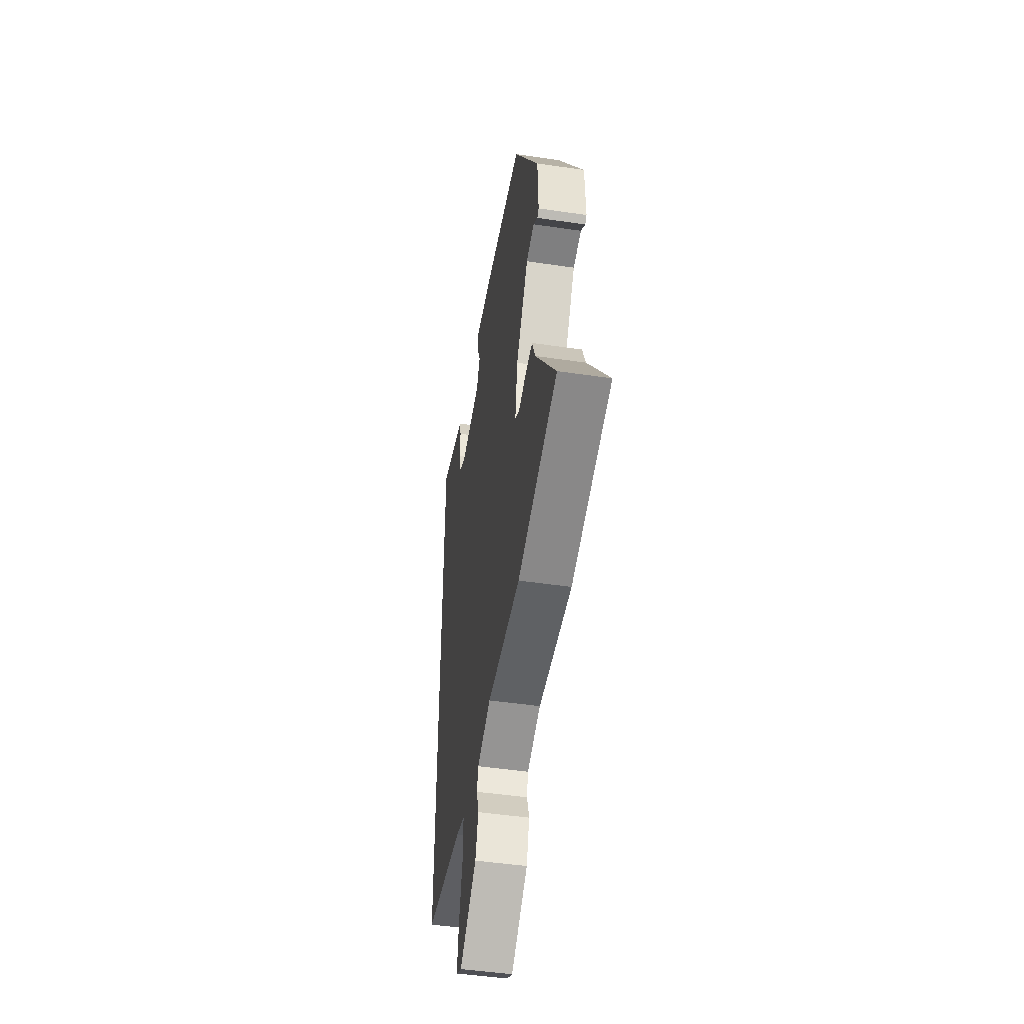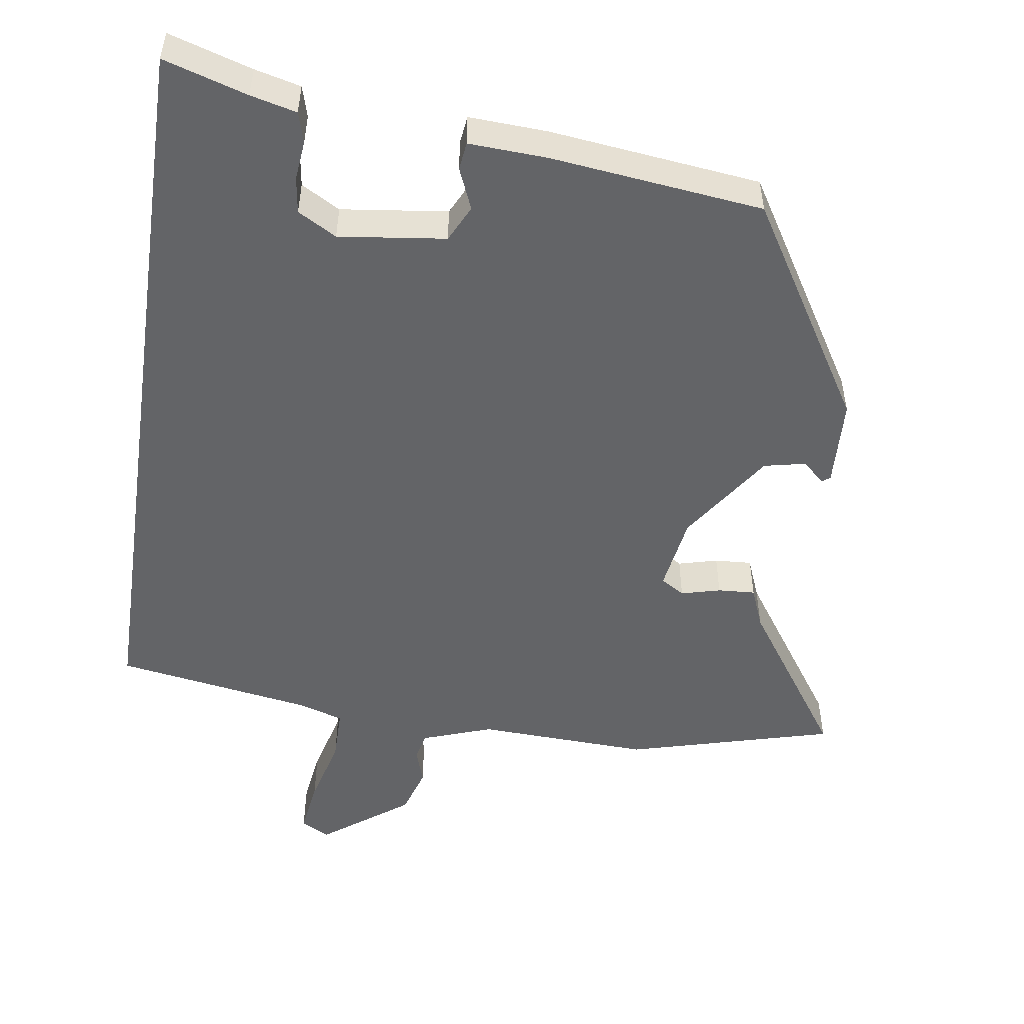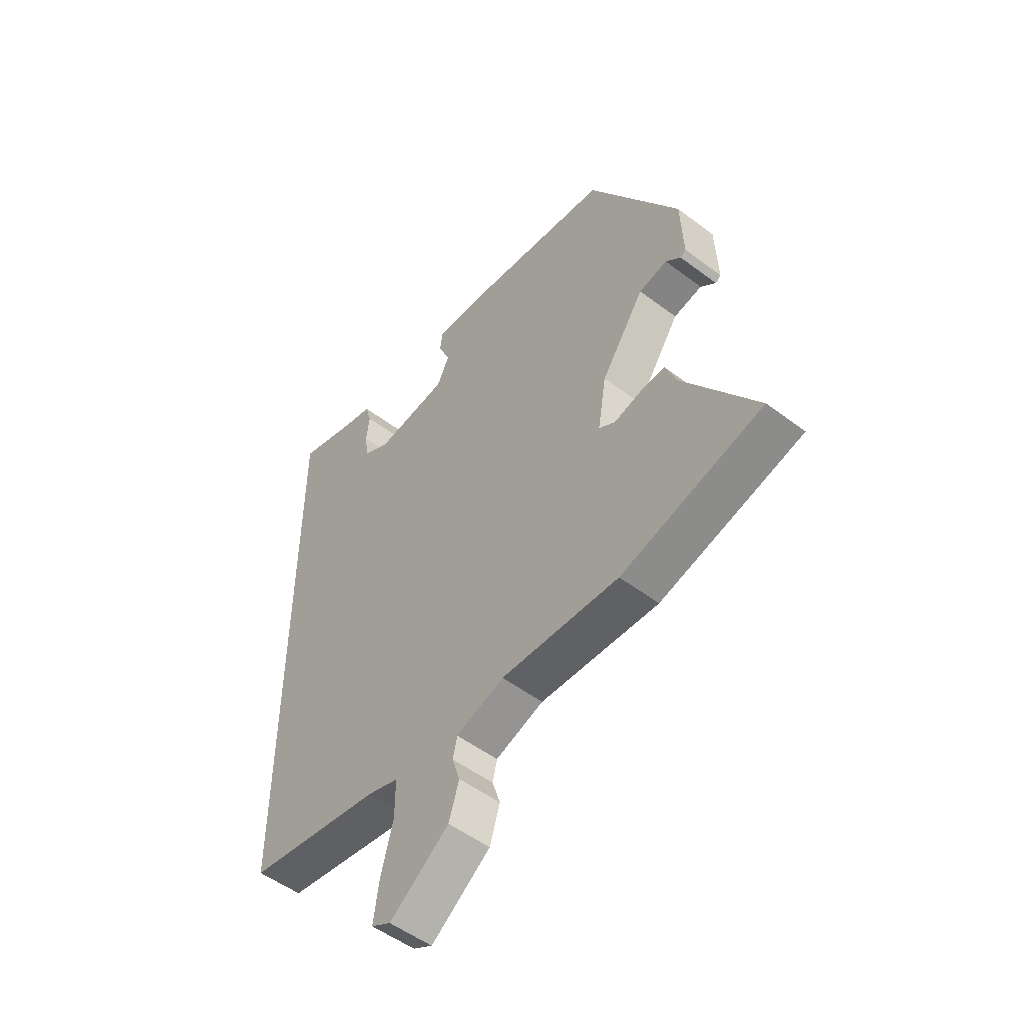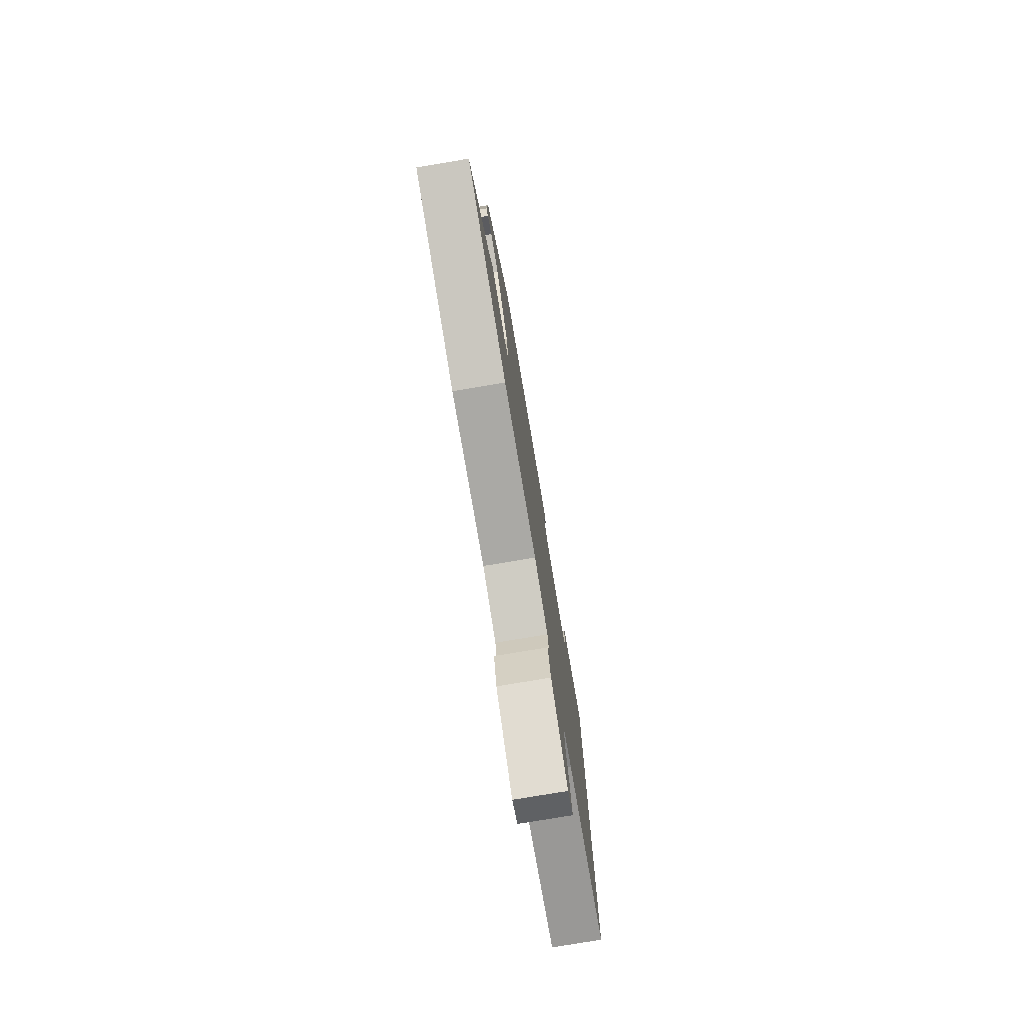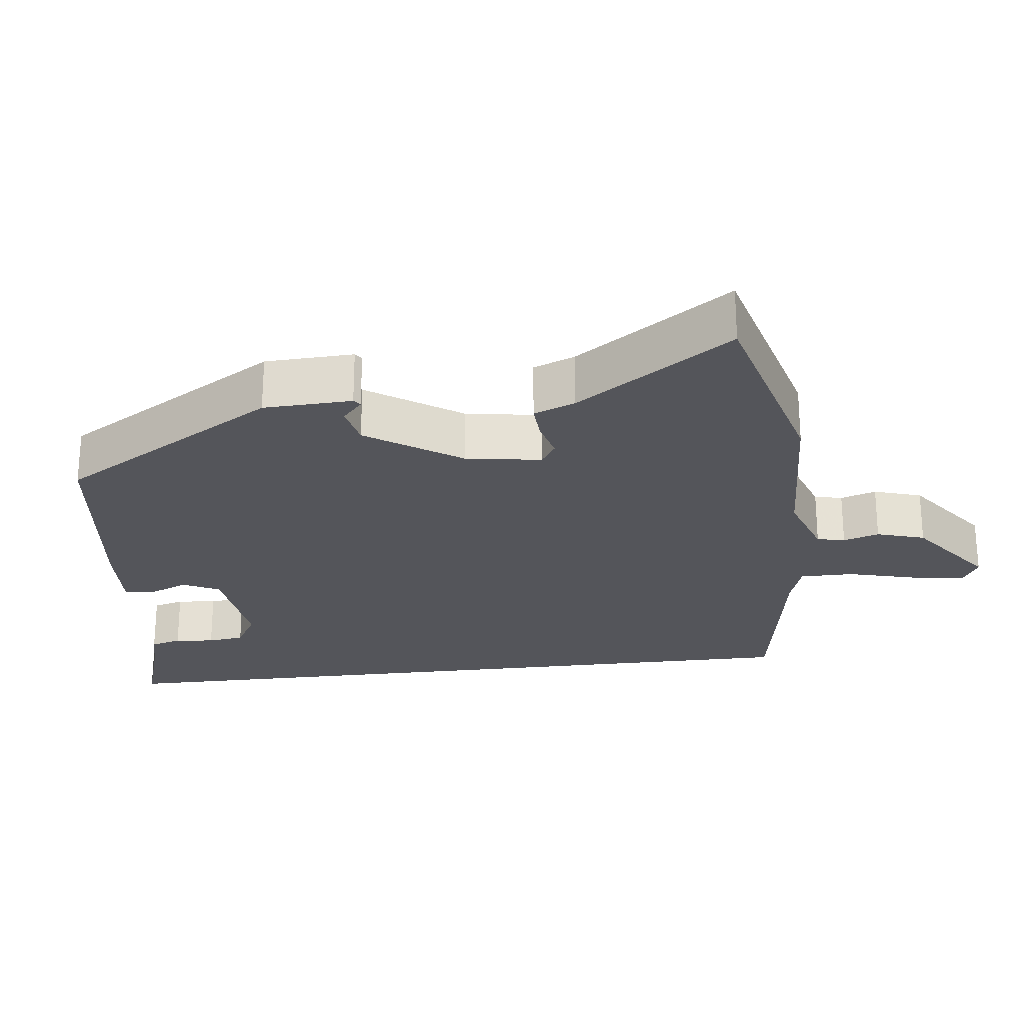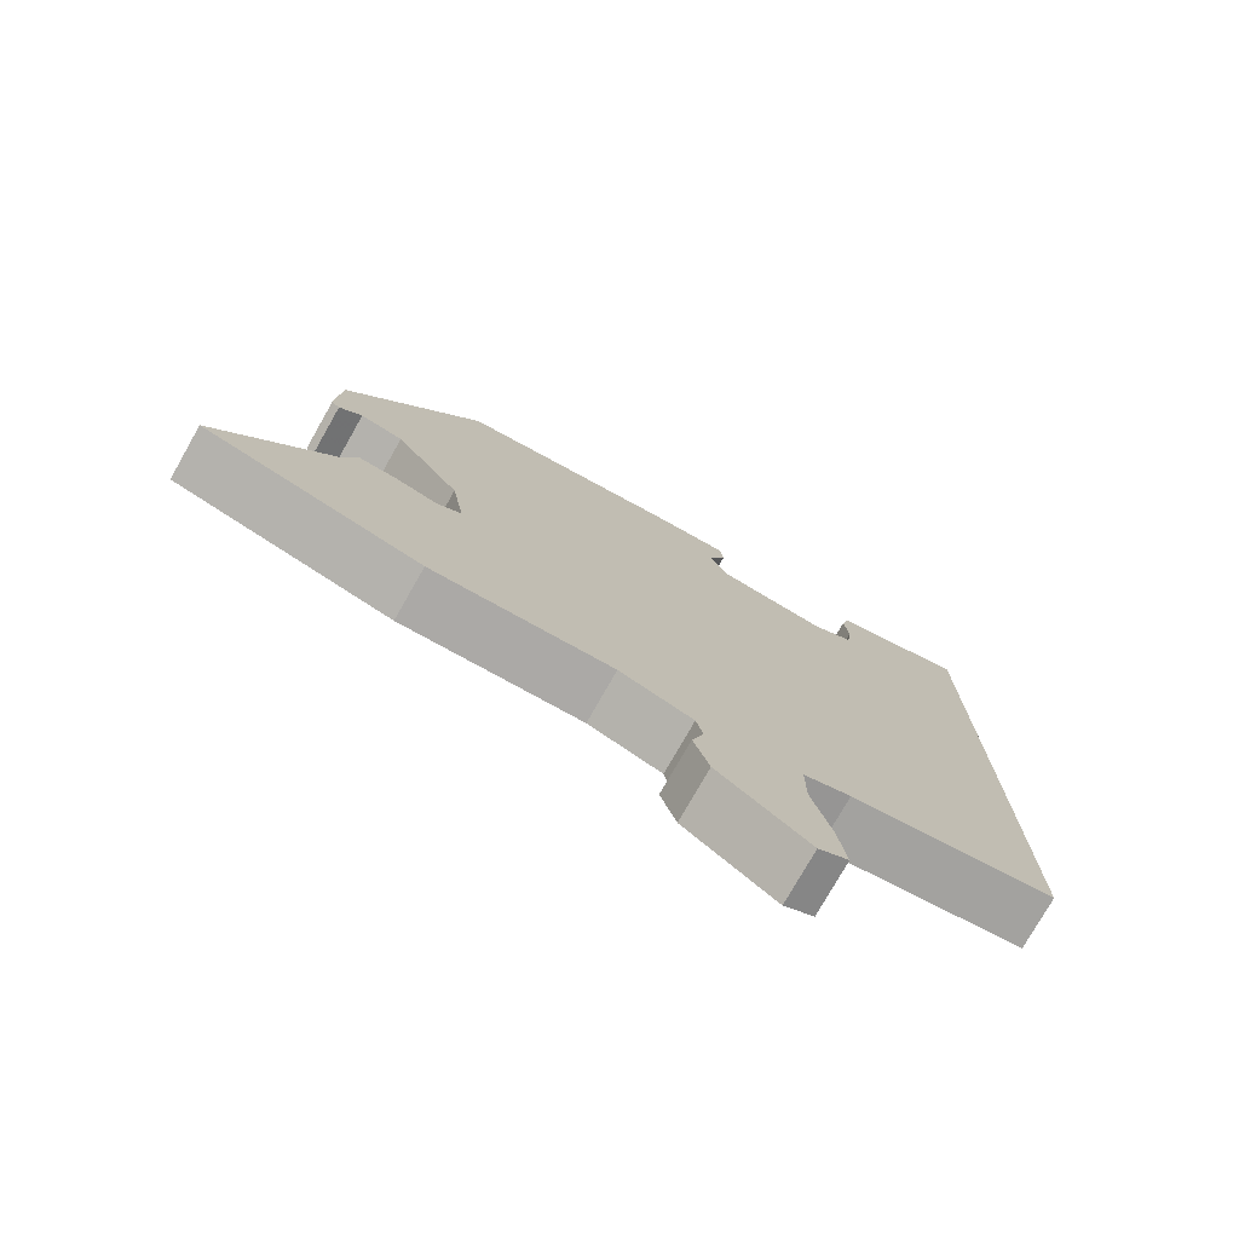
<metadata>
{"format":"obj","ext":"obj","renderer":"f3d","projection":"perspective","resolution":1024,"background":"white","views":[{"elev":-48.0,"azim":80.6,"up":"+Z"},{"elev":-51.2,"azim":-8.2,"up":"+Y"},{"elev":-52.0,"azim":50.7,"up":"+Z"},{"elev":-77.8,"azim":99.5,"up":"+Z"},{"elev":-24.9,"azim":96.9,"up":"+Y"},{"elev":-76.7,"azim":150.4,"up":"+Z"}]}
</metadata>
<code>
v 0.307 0.07 0.467
v 0.493 0.07 0.16
v 0.498 0.07 0.036
v 0.487 0.07 0.028
v 0.456 0.07 0.056
v 0.398 0.07 0.044
v 0.31 0.07 -0.086
v 0.293 0.07 -0.192
v 0.326 0.07 -0.213
v 0.381 0.07 -0.199
v 0.433 0.07 -0.196
v 0.456 0.07 -0.254
v 0.605 0.07 -0.472
v 0.316 0.07 -0.549
v 0.075 0.07 -0.538
v -0.023 0.07 -0.572
v -0.032 0.07 -0.611
v -0.016 0.07 -0.661
v -0.037 0.07 -0.728
v -0.158 0.07 -0.817
v -0.198 0.07 -0.795
v -0.187 0.07 -0.718
v -0.162 0.07 -0.623
v -0.162 0.07 -0.548
v -0.225 0.07 -0.528
v -0.5 0.07 -0.482
v -0.5 0.07 0.575
v -0.384 0.07 0.539
v -0.32 0.07 0.523
v -0.308 0.07 0.48
v -0.314 0.07 0.425
v -0.307 0.07 0.374
v -0.253 0.07 0.343
v -0.104 0.07 0.361
v -0.079 0.07 0.412
v -0.103 0.07 0.47
v -0.098 0.07 0.509
v 0.011 0.07 0.503
v 0.307 0 0.467
v 0.493 0 0.16
v 0.498 0 0.036
v 0.487 0 0.028
v 0.456 0 0.056
v 0.398 0 0.044
v 0.31 0 -0.086
v 0.293 0 -0.192
v 0.326 0 -0.213
v 0.381 0 -0.199
v 0.433 0 -0.196
v 0.456 0 -0.254
v 0.605 0 -0.472
v 0.316 0 -0.549
v 0.075 0 -0.538
v -0.023 0 -0.572
v -0.032 0 -0.611
v -0.016 0 -0.661
v -0.037 0 -0.728
v -0.158 0 -0.817
v -0.198 0 -0.795
v -0.187 0 -0.718
v -0.162 0 -0.623
v -0.162 0 -0.548
v -0.225 0 -0.528
v -0.5 0 -0.482
v -0.5 0 0.575
v -0.384 0 0.539
v -0.32 0 0.523
v -0.308 0 0.48
v -0.314 0 0.425
v -0.307 0 0.374
v -0.253 0 0.343
v -0.104 0 0.361
v -0.079 0 0.412
v -0.103 0 0.47
v -0.098 0 0.509
v 0.011 0 0.503
f 35 36 37 38
f 34 35 38 1
f 28 29 30 31
f 28 31 32
f 25 26 27 28
f 24 25 28 32
f 20 21 22 23
f 20 23 24
f 17 18 19 20
f 16 17 20 24
f 15 16 24 32
f 12 13 14 15
f 9 10 11 12
f 9 12 15
f 8 9 15
f 7 8 15 32
f 2 3 4 5
f 34 1 2 5
f 33 34 5 6
f 7 32 33
f 6 7 33
f 76 75 74 73
f 39 76 73 72
f 69 68 67 66
f 70 69 66
f 66 65 64 63
f 70 66 63 62
f 61 60 59 58
f 62 61 58
f 58 57 56 55
f 62 58 55 54
f 70 62 54 53
f 53 52 51 50
f 50 49 48 47
f 53 50 47
f 53 47 46
f 70 53 46 45
f 43 42 41 40
f 43 40 39 72
f 44 43 72 71
f 71 70 45
f 71 45 44
f 1 39 40 2
f 2 40 41 3
f 3 41 42 4
f 4 42 43 5
f 5 43 44 6
f 6 44 45 7
f 7 45 46 8
f 8 46 47 9
f 9 47 48 10
f 10 48 49 11
f 11 49 50 12
f 12 50 51 13
f 13 51 52 14
f 14 52 53 15
f 15 53 54 16
f 16 54 55 17
f 17 55 56 18
f 18 56 57 19
f 19 57 58 20
f 20 58 59 21
f 21 59 60 22
f 22 60 61 23
f 23 61 62 24
f 24 62 63 25
f 25 63 64 26
f 26 64 65 27
f 27 65 66 28
f 28 66 67 29
f 29 67 68 30
f 30 68 69 31
f 31 69 70 32
f 32 70 71 33
f 33 71 72 34
f 34 72 73 35
f 35 73 74 36
f 36 74 75 37
f 37 75 76 38
f 38 76 39 1

</code>
